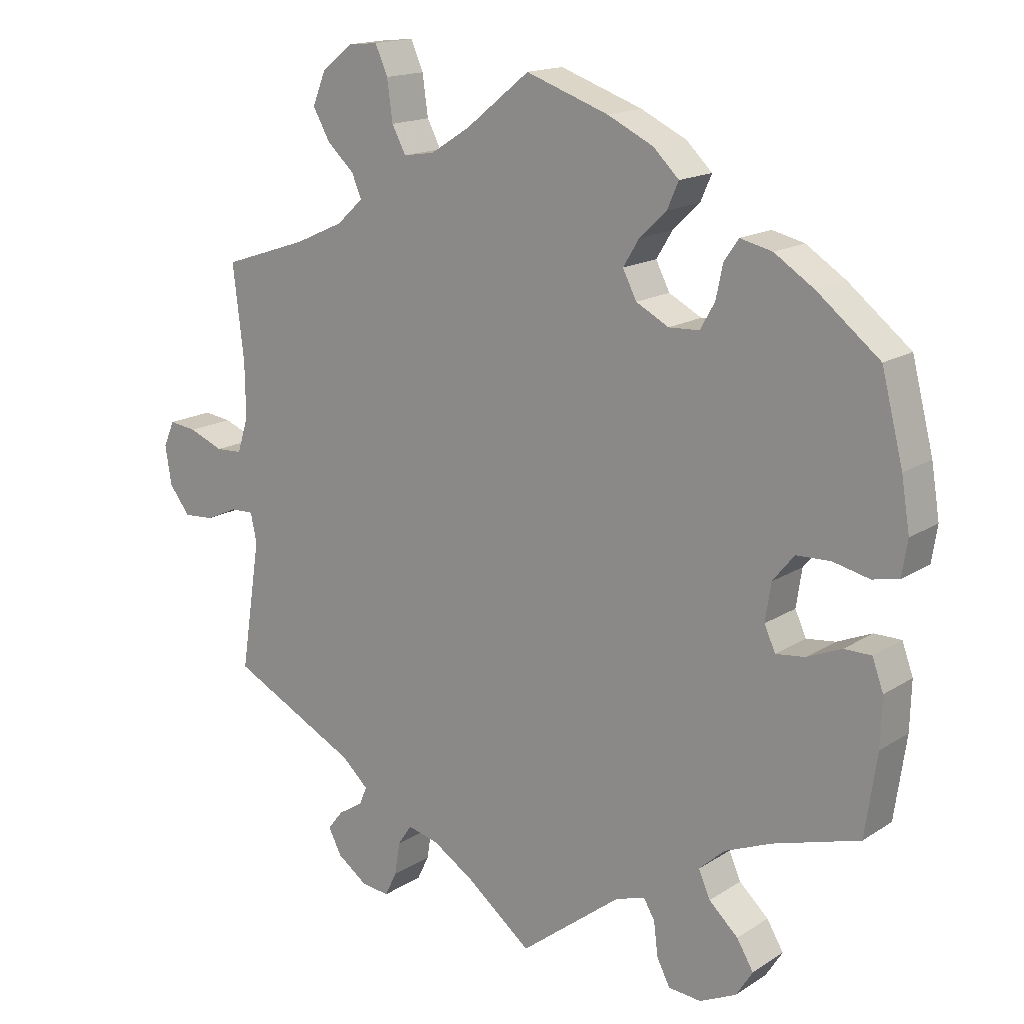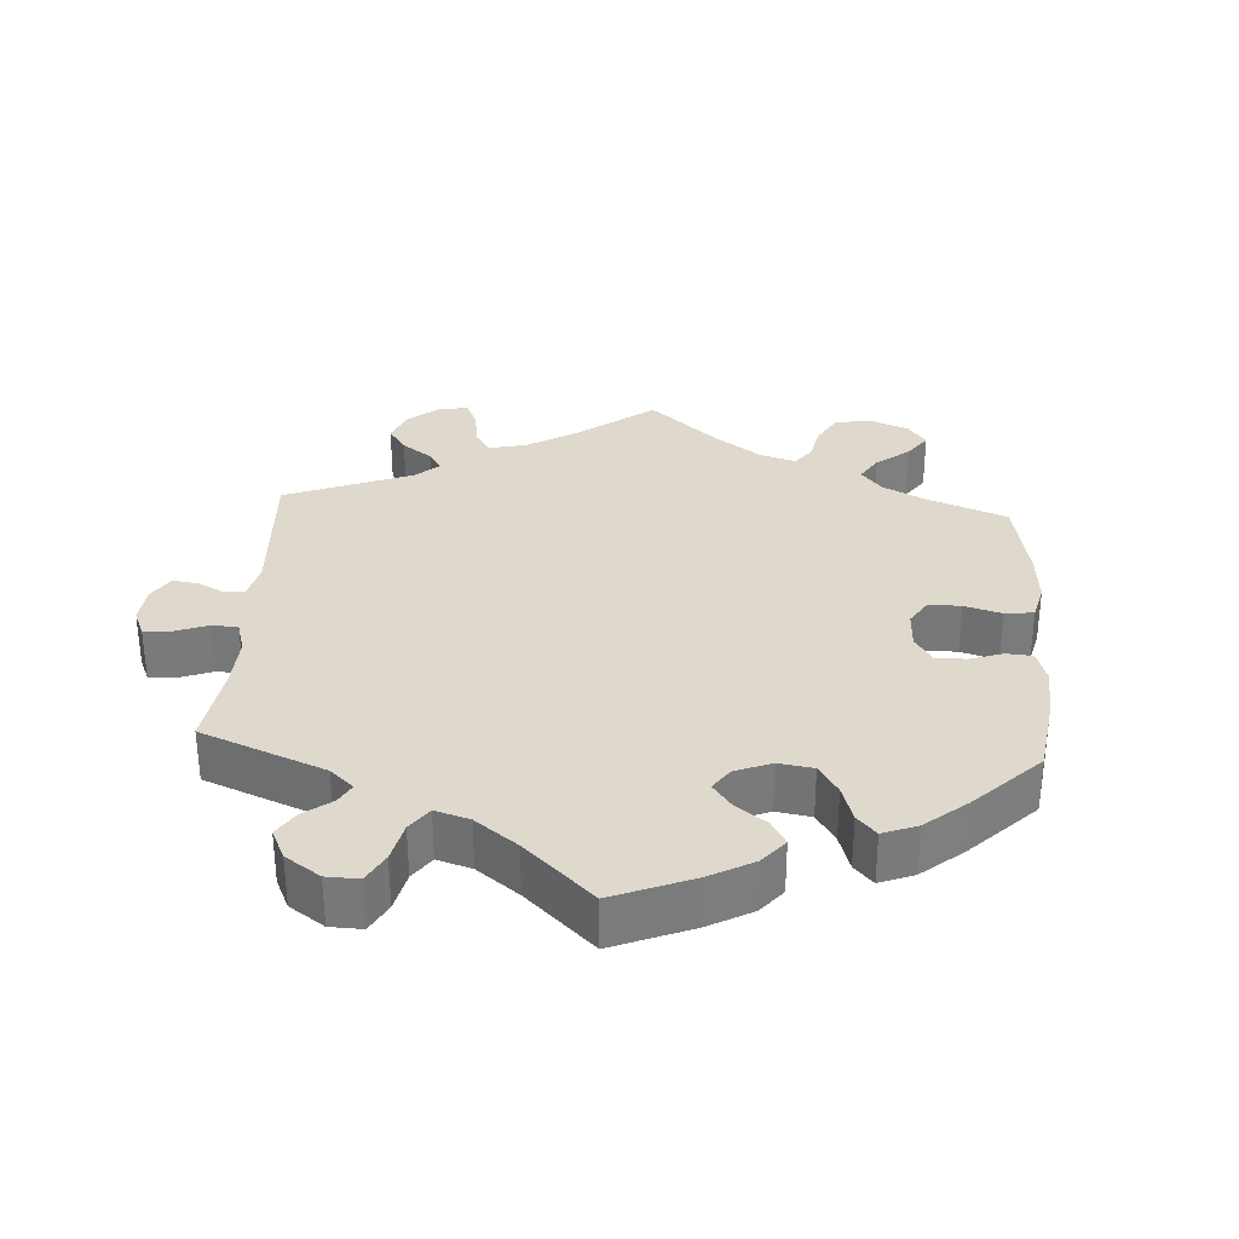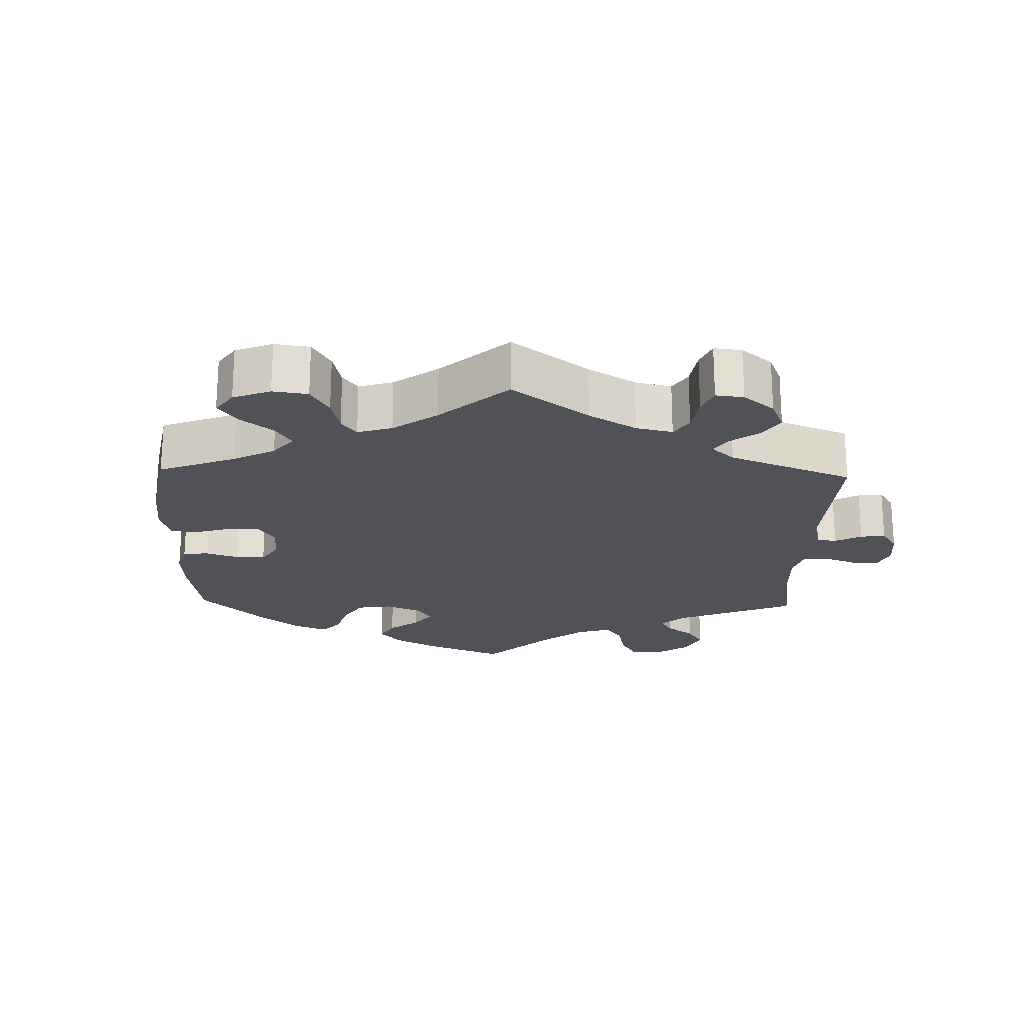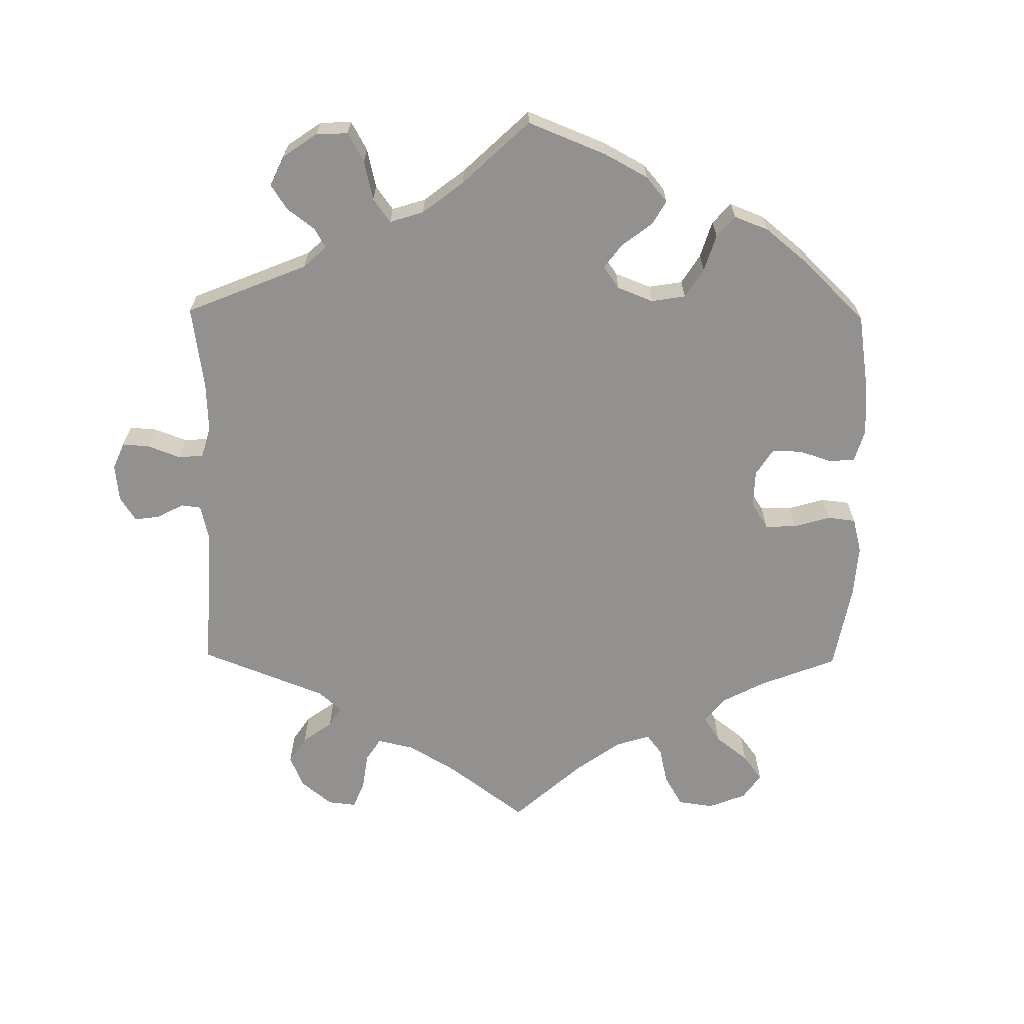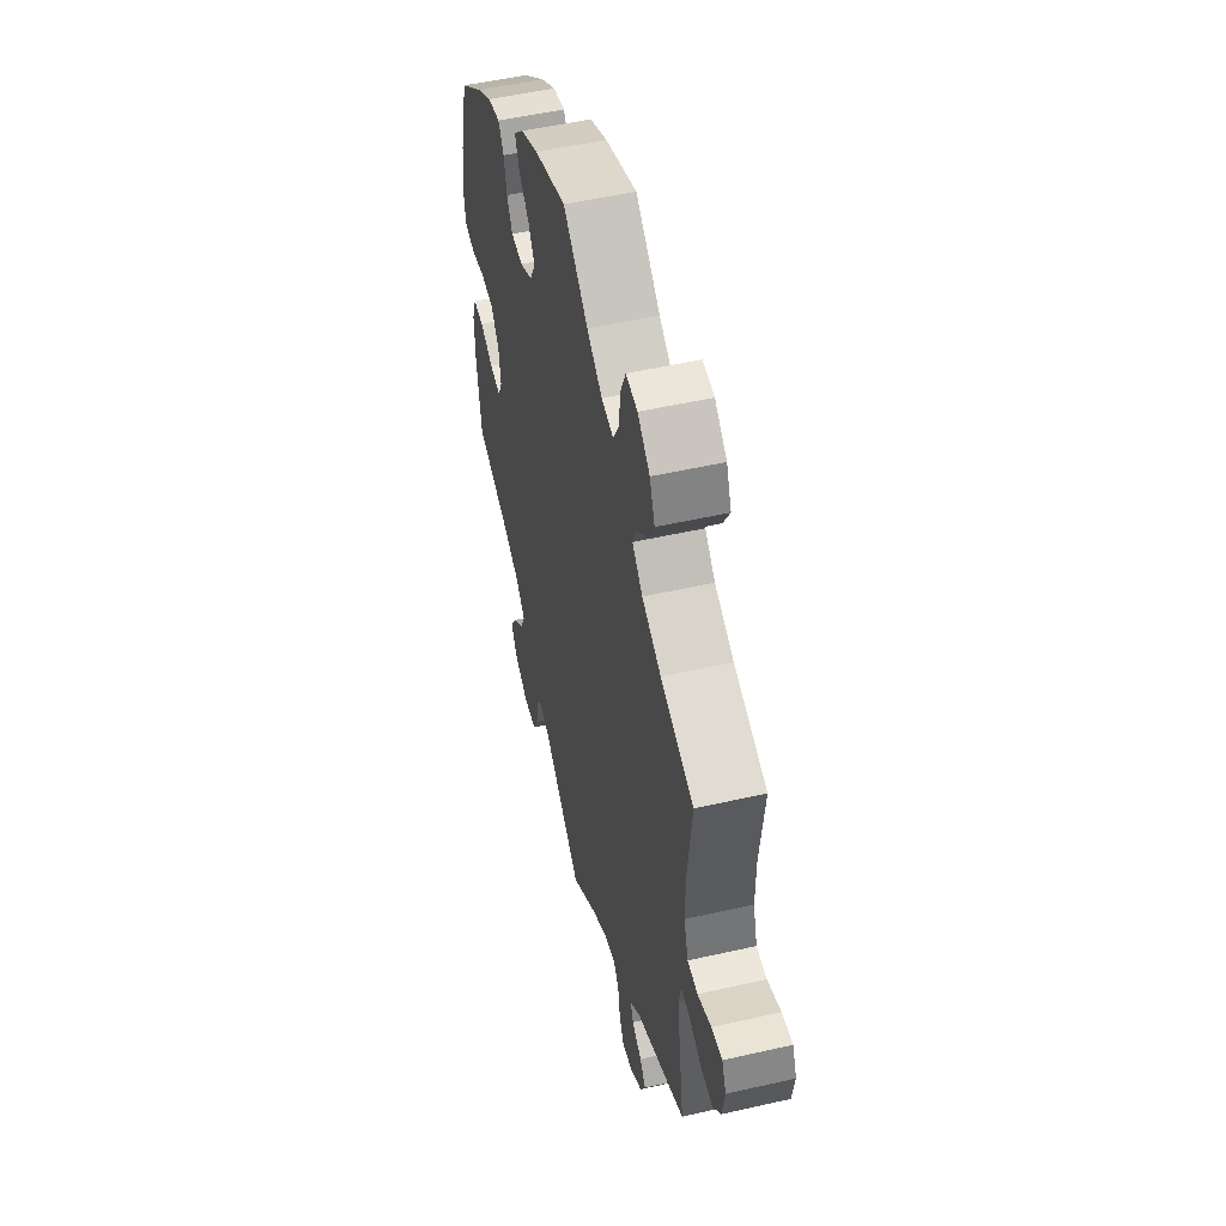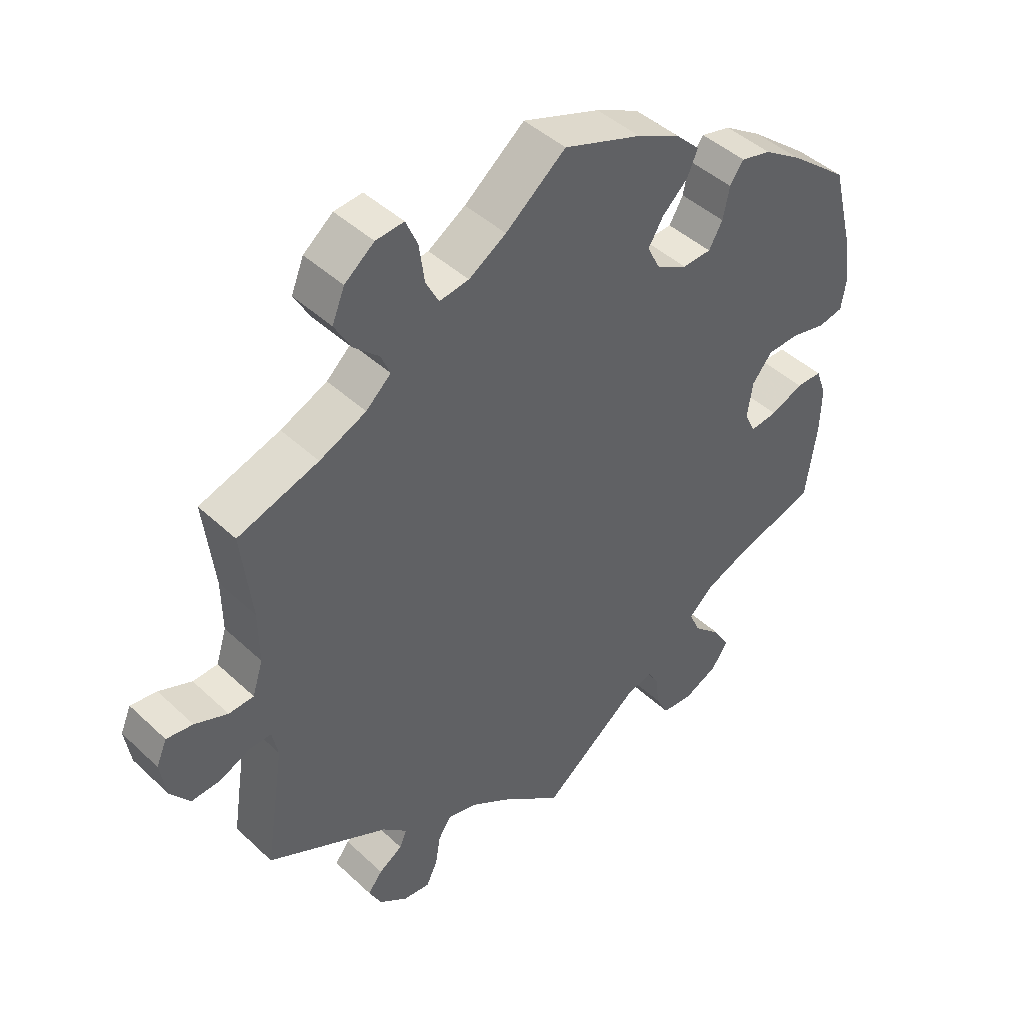
<metadata>
{"format":"obj","ext":"obj","renderer":"f3d","projection":"perspective","resolution":1024,"background":"white","views":[{"elev":16.1,"azim":-142.3,"up":"+Z"},{"elev":31.9,"azim":-116.5,"up":"+Y"},{"elev":-21.6,"azim":58.3,"up":"+Y"},{"elev":-66.1,"azim":-120.7,"up":"+Y"},{"elev":51.9,"azim":76.2,"up":"+Z"},{"elev":44.2,"azim":137.4,"up":"+Z"}]}
</metadata>
<code>
v 0.485 0.07 0.155
v 0.484 0.07 0.076
v 0.5 0.07 0.025
v 0.538 0.07 0.023
v 0.588 0.07 0.043
v 0.628 0.07 0.048
v 0.644 0.07 0.011
v 0.635 0.07 -0.045
v 0.605 0.07 -0.084
v 0.561 0.07 -0.081
v 0.514 0.07 -0.06
v 0.481 0.07 -0.059
v 0.472 0.07 -0.101
v 0.501 0.07 -0.289
v 0.316 0.07 -0.383
v 0.278 0.07 -0.418
v 0.289 0.07 -0.444
v 0.325 0.07 -0.467
v 0.347 0.07 -0.495
v 0.328 0.07 -0.532
v 0.285 0.07 -0.563
v 0.244 0.07 -0.568
v 0.227 0.07 -0.533
v 0.219 0.07 -0.485
v 0.199 0.07 -0.455
v 0.154 0.07 -0.466
v 0.094 0.07 -0.504
v 0 0.07 -0.578
v -0.147 0.07 -0.464
v -0.189 0.07 -0.451
v -0.205 0.07 -0.478
v -0.211 0.07 -0.527
v -0.23 0.07 -0.564
v -0.277 0.07 -0.568
v -0.33 0.07 -0.543
v -0.354 0.07 -0.505
v -0.33 0.07 -0.465
v -0.288 0.07 -0.426
v -0.271 0.07 -0.388
v -0.308 0.07 -0.354
v -0.376 0.07 -0.326
v -0.5 0.07 -0.289
v -0.517 0.07 -0.171
v -0.519 0.07 -0.101
v -0.503 0.07 -0.057
v -0.464 0.07 -0.057
v -0.414 0.07 -0.078
v -0.372 0.07 -0.083
v -0.356 0.07 -0.048
v -0.364 0.07 0.006
v -0.395 0.07 0.044
v -0.444 0.07 0.046
v -0.497 0.07 0.034
v -0.535 0.07 0.042
v -0.543 0.07 0.093
v -0.531 0.07 0.167
v -0.5 0.07 0.289
v -0.41 0.07 0.361
v -0.353 0.07 0.398
v -0.307 0.07 0.409
v -0.286 0.07 0.379
v -0.276 0.07 0.331
v -0.255 0.07 0.294
v -0.211 0.07 0.292
v -0.164 0.07 0.317
v -0.144 0.07 0.356
v -0.167 0.07 0.394
v -0.206 0.07 0.431
v -0.222 0.07 0.468
v -0.185 0.07 0.504
v -0.119 0.07 0.536
v 0 0.07 0.578
v 0.092 0.07 0.504
v 0.149 0.07 0.468
v 0.194 0.07 0.461
v 0.214 0.07 0.499
v 0.222 0.07 0.557
v 0.24 0.07 0.598
v 0.283 0.07 0.594
v 0.328 0.07 0.558
v 0.347 0.07 0.511
v 0.322 0.07 0.467
v 0.283 0.07 0.431
v 0.269 0.07 0.398
v 0.307 0.07 0.363
v 0.378 0.07 0.331
v 0.501 0.07 0.29
v 0.485 0 0.155
v 0.484 0 0.076
v 0.5 0 0.025
v 0.538 0 0.023
v 0.588 0 0.043
v 0.628 0 0.048
v 0.644 0 0.011
v 0.635 0 -0.045
v 0.605 0 -0.084
v 0.561 0 -0.081
v 0.514 0 -0.06
v 0.481 0 -0.059
v 0.472 0 -0.101
v 0.501 0 -0.289
v 0.316 0 -0.383
v 0.278 0 -0.418
v 0.289 0 -0.444
v 0.325 0 -0.467
v 0.347 0 -0.495
v 0.328 0 -0.532
v 0.285 0 -0.563
v 0.244 0 -0.568
v 0.227 0 -0.533
v 0.219 0 -0.485
v 0.199 0 -0.455
v 0.154 0 -0.466
v 0.094 0 -0.504
v 0 0 -0.578
v -0.147 0 -0.464
v -0.189 0 -0.451
v -0.205 0 -0.478
v -0.211 0 -0.527
v -0.23 0 -0.564
v -0.277 0 -0.568
v -0.33 0 -0.543
v -0.354 0 -0.505
v -0.33 0 -0.465
v -0.288 0 -0.426
v -0.271 0 -0.388
v -0.308 0 -0.354
v -0.376 0 -0.326
v -0.5 0 -0.289
v -0.517 0 -0.171
v -0.519 0 -0.101
v -0.503 0 -0.057
v -0.464 0 -0.057
v -0.414 0 -0.078
v -0.372 0 -0.083
v -0.356 0 -0.048
v -0.364 0 0.006
v -0.395 0 0.044
v -0.444 0 0.046
v -0.497 0 0.034
v -0.535 0 0.042
v -0.543 0 0.093
v -0.531 0 0.167
v -0.5 0 0.289
v -0.41 0 0.361
v -0.353 0 0.398
v -0.307 0 0.409
v -0.286 0 0.379
v -0.276 0 0.331
v -0.255 0 0.294
v -0.211 0 0.292
v -0.164 0 0.317
v -0.144 0 0.356
v -0.167 0 0.394
v -0.206 0 0.431
v -0.222 0 0.468
v -0.185 0 0.504
v -0.119 0 0.536
v 0 0 0.578
v 0.092 0 0.504
v 0.149 0 0.468
v 0.194 0 0.461
v 0.214 0 0.499
v 0.222 0 0.557
v 0.24 0 0.598
v 0.283 0 0.594
v 0.328 0 0.558
v 0.347 0 0.511
v 0.322 0 0.467
v 0.283 0 0.431
v 0.269 0 0.398
v 0.307 0 0.363
v 0.378 0 0.331
v 0.501 0 0.29
f 86 87 1
f 85 86 1 2
f 84 85 2 3
f 80 81 82 83
f 80 83 84
f 79 80 84
f 76 77 78 79
f 75 76 79 84
f 74 75 84 3
f 70 71 72 73
f 70 73 74 3
f 67 68 69 70
f 66 67 70 3
f 59 60 61 62
f 59 62 63
f 58 59 63
f 57 58 63
f 56 57 63 64
f 52 53 54 55
f 51 52 55 56
f 44 45 46 47
f 44 47 48
f 41 42 43 44
f 40 41 44 48
f 39 40 48 49
f 35 36 37 38
f 35 38 39
f 34 35 39
f 31 32 33 34
f 30 31 34 39
f 29 30 39 49
f 27 28 29 49
f 21 22 23 24
f 21 24 25
f 20 21 25
f 17 18 19 20
f 17 20 25
f 16 17 25
f 15 16 25 26
f 13 14 15
f 12 13 15 26
f 8 9 10 11
f 8 11 12
f 7 8 12
f 4 5 6 7
f 3 4 7 12
f 65 66 3 12
f 51 56 64
f 50 51 64 65
f 27 49 50 65
f 12 26 27 65
f 88 174 173
f 89 88 173 172
f 90 89 172 171
f 170 169 168 167
f 171 170 167
f 171 167 166
f 166 165 164 163
f 171 166 163 162
f 90 171 162 161
f 160 159 158 157
f 90 161 160 157
f 157 156 155 154
f 90 157 154 153
f 149 148 147 146
f 150 149 146
f 150 146 145
f 150 145 144
f 151 150 144 143
f 142 141 140 139
f 143 142 139 138
f 134 133 132 131
f 135 134 131
f 131 130 129 128
f 135 131 128 127
f 136 135 127 126
f 125 124 123 122
f 126 125 122
f 126 122 121
f 121 120 119 118
f 126 121 118 117
f 136 126 117 116
f 136 116 115 114
f 111 110 109 108
f 112 111 108
f 112 108 107
f 107 106 105 104
f 112 107 104
f 112 104 103
f 113 112 103 102
f 102 101 100
f 113 102 100 99
f 98 97 96 95
f 99 98 95
f 99 95 94
f 94 93 92 91
f 99 94 91 90
f 99 90 153 152
f 151 143 138
f 152 151 138 137
f 152 137 136 114
f 152 114 113 99
f 1 88 89 2
f 2 89 90 3
f 3 90 91 4
f 4 91 92 5
f 5 92 93 6
f 6 93 94 7
f 7 94 95 8
f 8 95 96 9
f 9 96 97 10
f 10 97 98 11
f 11 98 99 12
f 12 99 100 13
f 13 100 101 14
f 14 101 102 15
f 15 102 103 16
f 16 103 104 17
f 17 104 105 18
f 18 105 106 19
f 19 106 107 20
f 20 107 108 21
f 21 108 109 22
f 22 109 110 23
f 23 110 111 24
f 24 111 112 25
f 25 112 113 26
f 26 113 114 27
f 27 114 115 28
f 28 115 116 29
f 29 116 117 30
f 30 117 118 31
f 31 118 119 32
f 32 119 120 33
f 33 120 121 34
f 34 121 122 35
f 35 122 123 36
f 36 123 124 37
f 37 124 125 38
f 38 125 126 39
f 39 126 127 40
f 40 127 128 41
f 41 128 129 42
f 42 129 130 43
f 43 130 131 44
f 44 131 132 45
f 45 132 133 46
f 46 133 134 47
f 47 134 135 48
f 48 135 136 49
f 49 136 137 50
f 50 137 138 51
f 51 138 139 52
f 52 139 140 53
f 53 140 141 54
f 54 141 142 55
f 55 142 143 56
f 56 143 144 57
f 57 144 145 58
f 58 145 146 59
f 59 146 147 60
f 60 147 148 61
f 61 148 149 62
f 62 149 150 63
f 63 150 151 64
f 64 151 152 65
f 65 152 153 66
f 66 153 154 67
f 67 154 155 68
f 68 155 156 69
f 69 156 157 70
f 70 157 158 71
f 71 158 159 72
f 72 159 160 73
f 73 160 161 74
f 74 161 162 75
f 75 162 163 76
f 76 163 164 77
f 77 164 165 78
f 78 165 166 79
f 79 166 167 80
f 80 167 168 81
f 81 168 169 82
f 82 169 170 83
f 83 170 171 84
f 84 171 172 85
f 85 172 173 86
f 86 173 174 87
f 87 174 88 1

</code>
